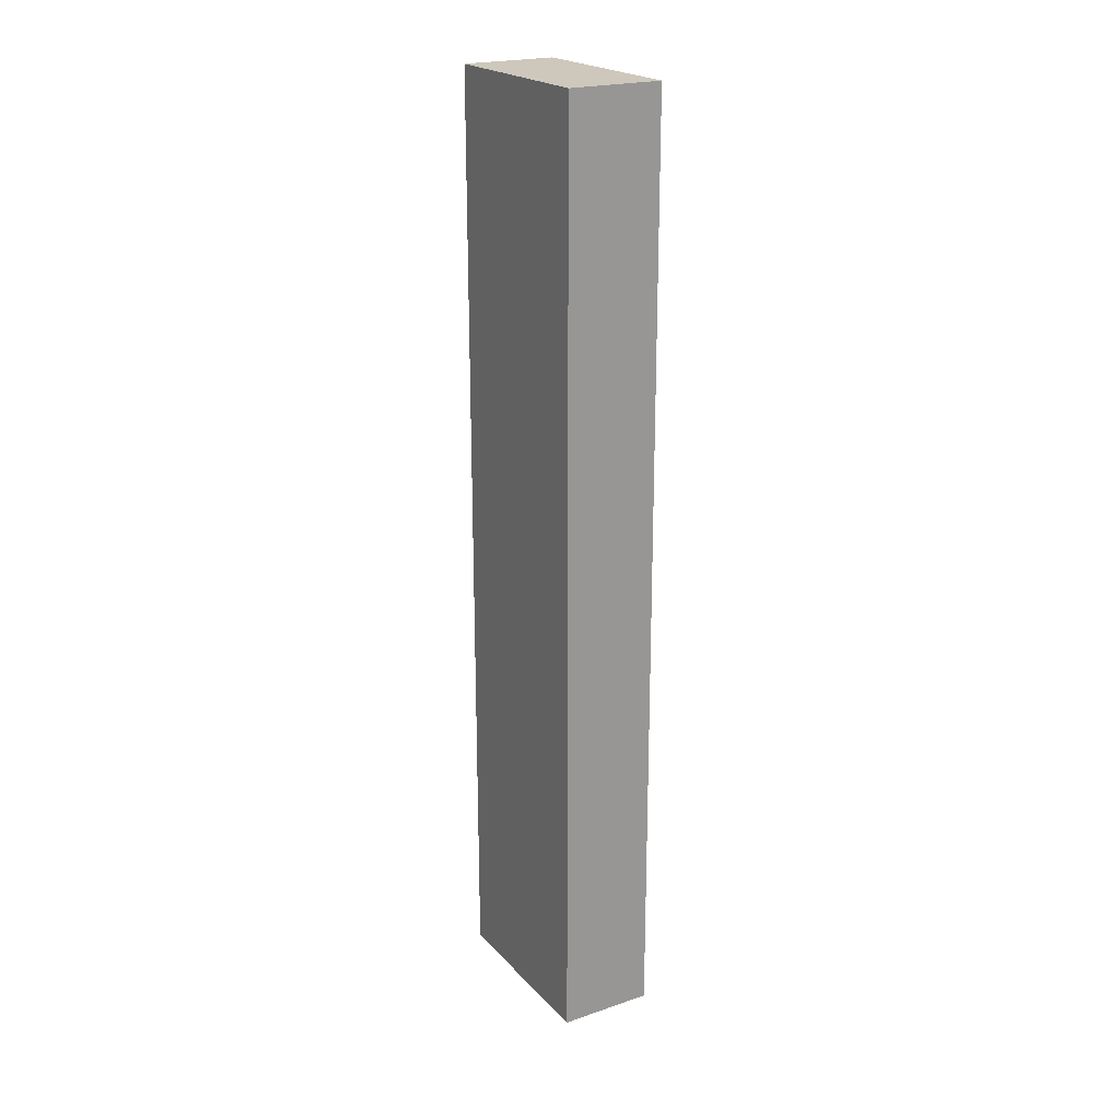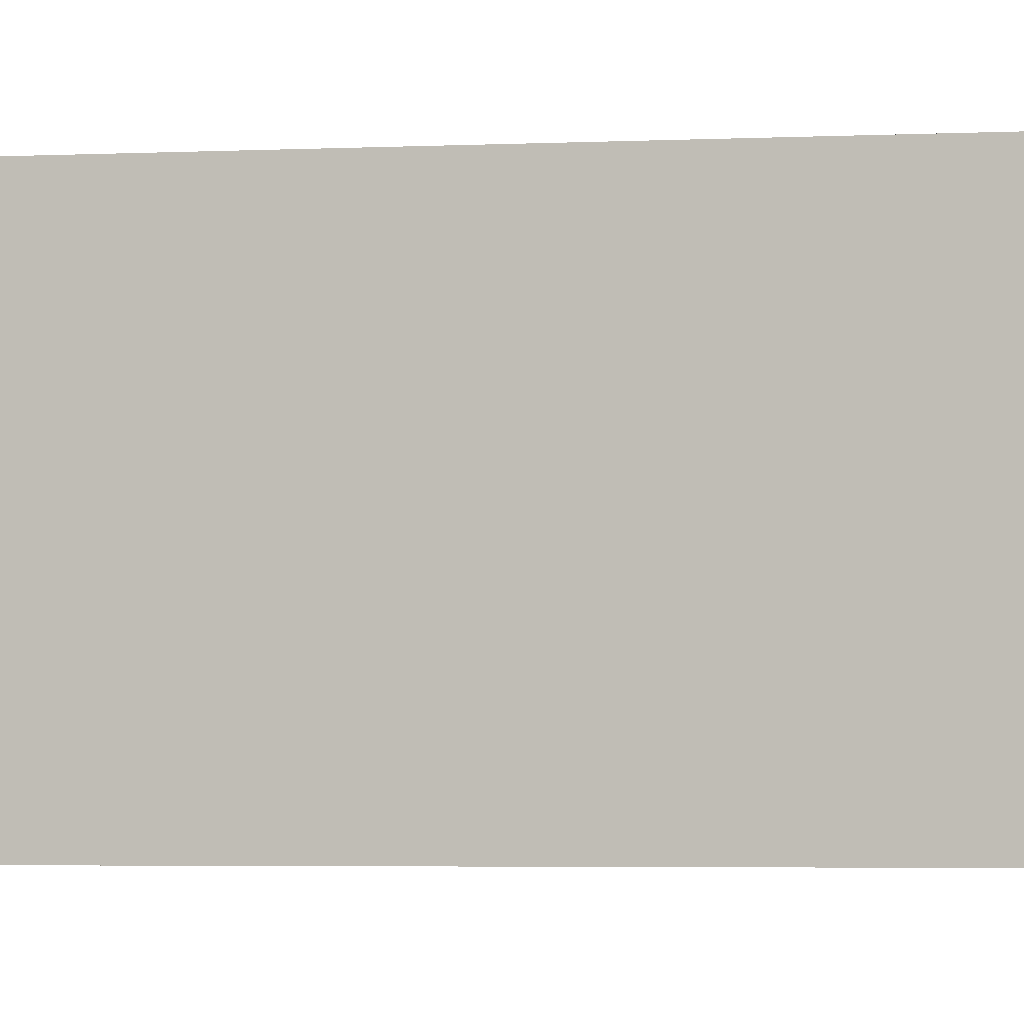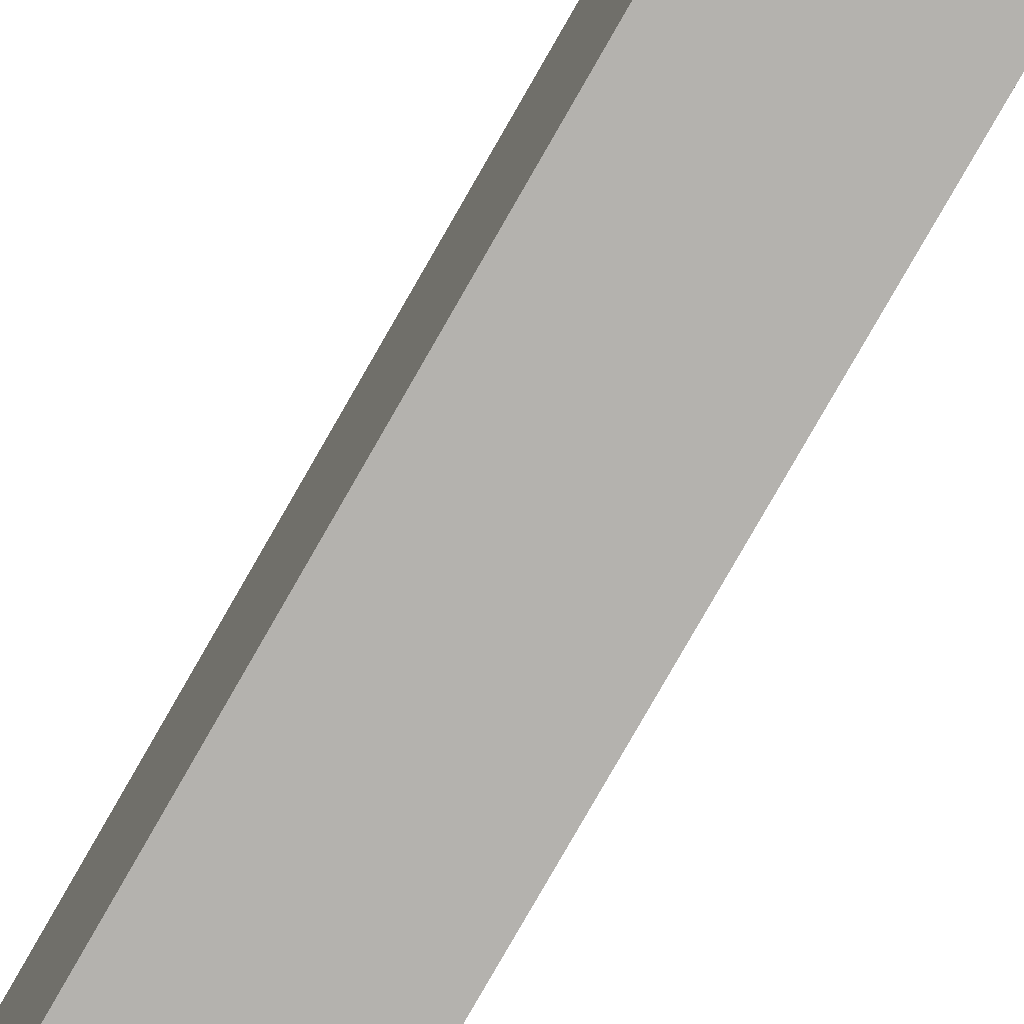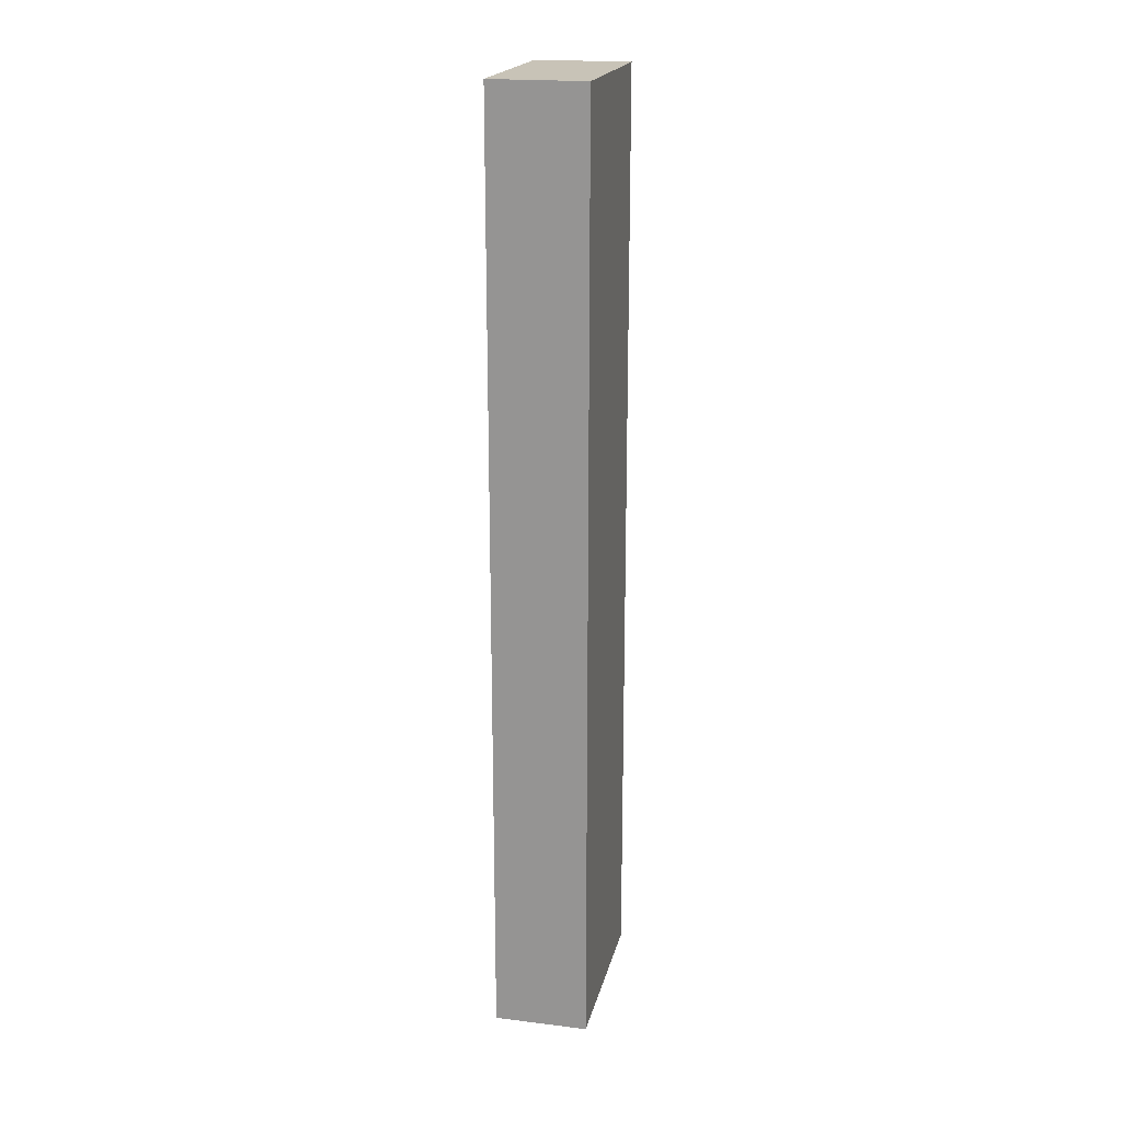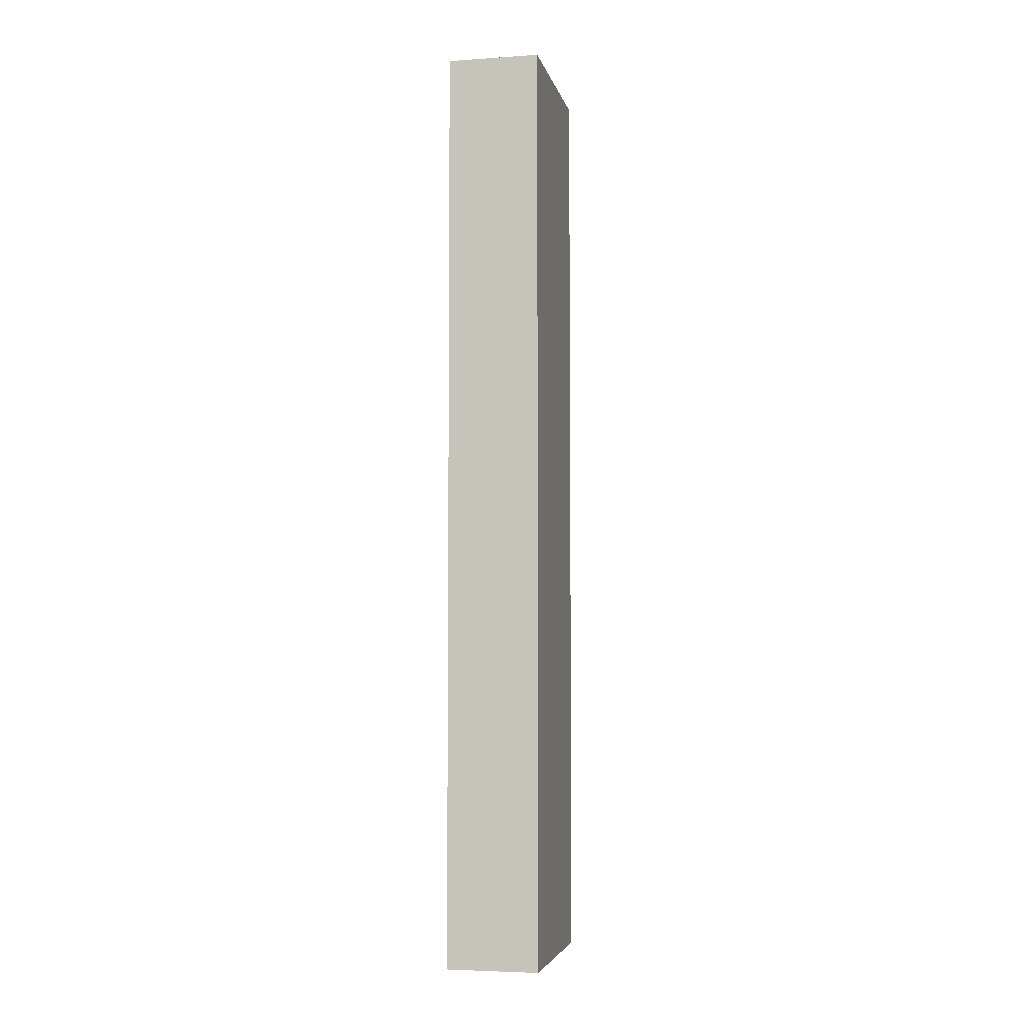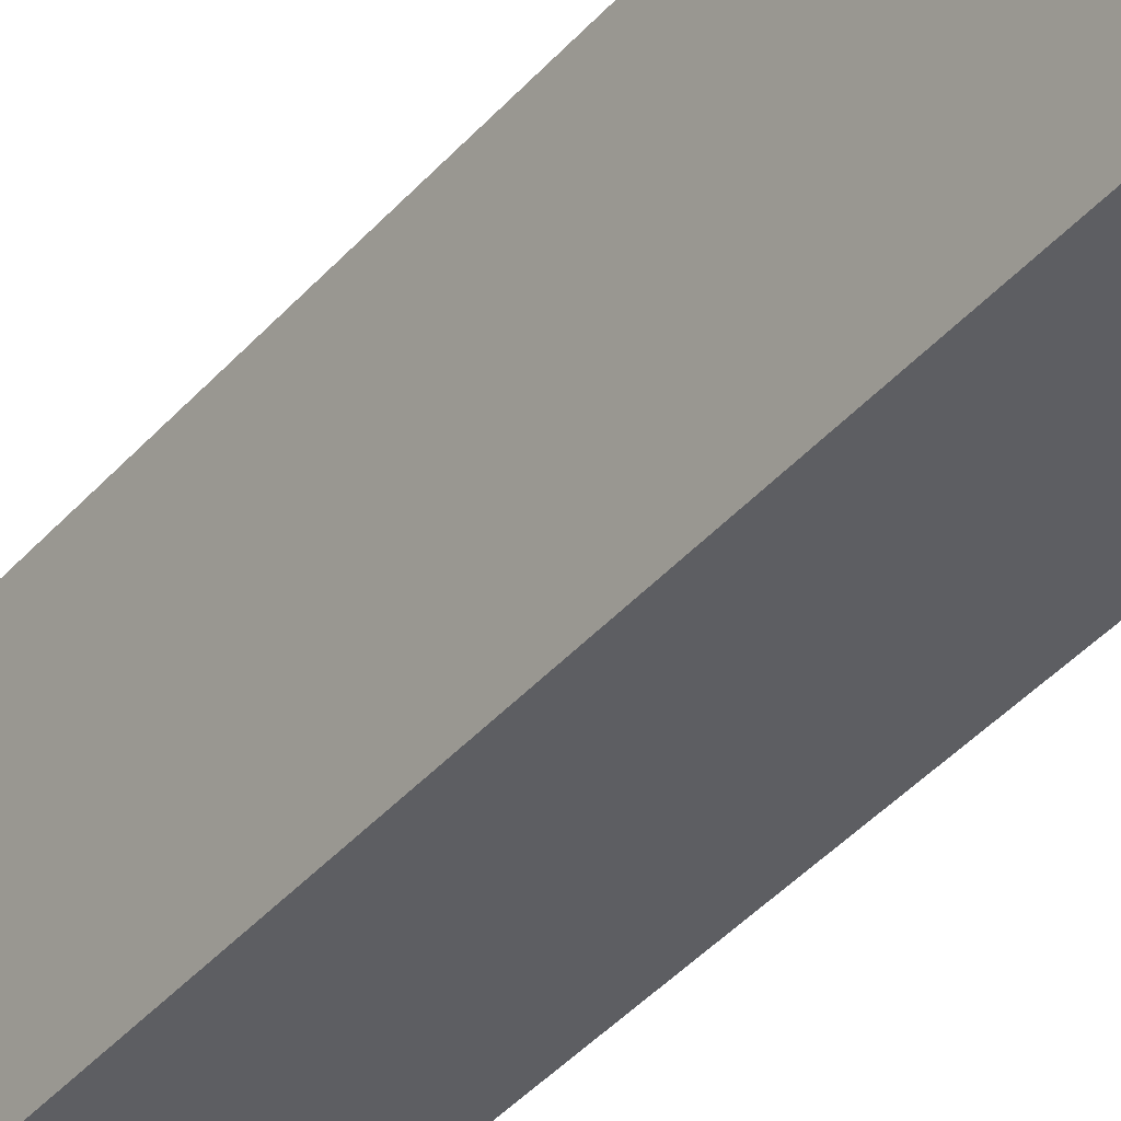
<metadata>
{"format":"obj","ext":"obj","renderer":"f3d","projection":"perspective","resolution":1024,"background":"white","views":[{"elev":21.8,"azim":-30.5,"up":"+Z"},{"elev":-2.3,"azim":-75.3,"up":"+Y"},{"elev":-79.7,"azim":150.2,"up":"+Y"},{"elev":19.8,"azim":12.7,"up":"+Z"},{"elev":-4.7,"azim":12.1,"up":"+Z"},{"elev":-38.6,"azim":144.3,"up":"+Y"}]}
</metadata>
<code>
g pb_Mesh-3053786
v 0.25 -0.5 0
v -0.25 -0.5 0
v 0.25 0.5 0
v -0.25 0.5 0
v -0.25 -0.5 0
v -0.25 -0.5 -5
v -0.25 0.5 0
v -0.25 0.5 -5
v -0.25 -0.5 -5
v 0.25 -0.5 -5
v -0.25 0.5 -5
v 0.25 0.5 -5
v 0.25 -0.5 -5
v 0.25 -0.5 0
v 0.25 0.5 -5
v 0.25 0.5 0
v 0.25 0.5 0
v -0.25 0.5 0
v 0.25 0.5 -5
v -0.25 0.5 -5
v 0.25 -0.5 -5
v -0.25 -0.5 -5
v 0.25 -0.5 0
v -0.25 -0.5 0
g pb_Mesh-3053786_0
f 3 2 1
f 3 4 2
f 7 6 5
f 7 8 6
f 11 10 9
f 11 12 10
f 15 14 13
f 15 16 14
f 19 18 17
f 19 20 18
f 23 22 21
f 23 24 22

</code>
